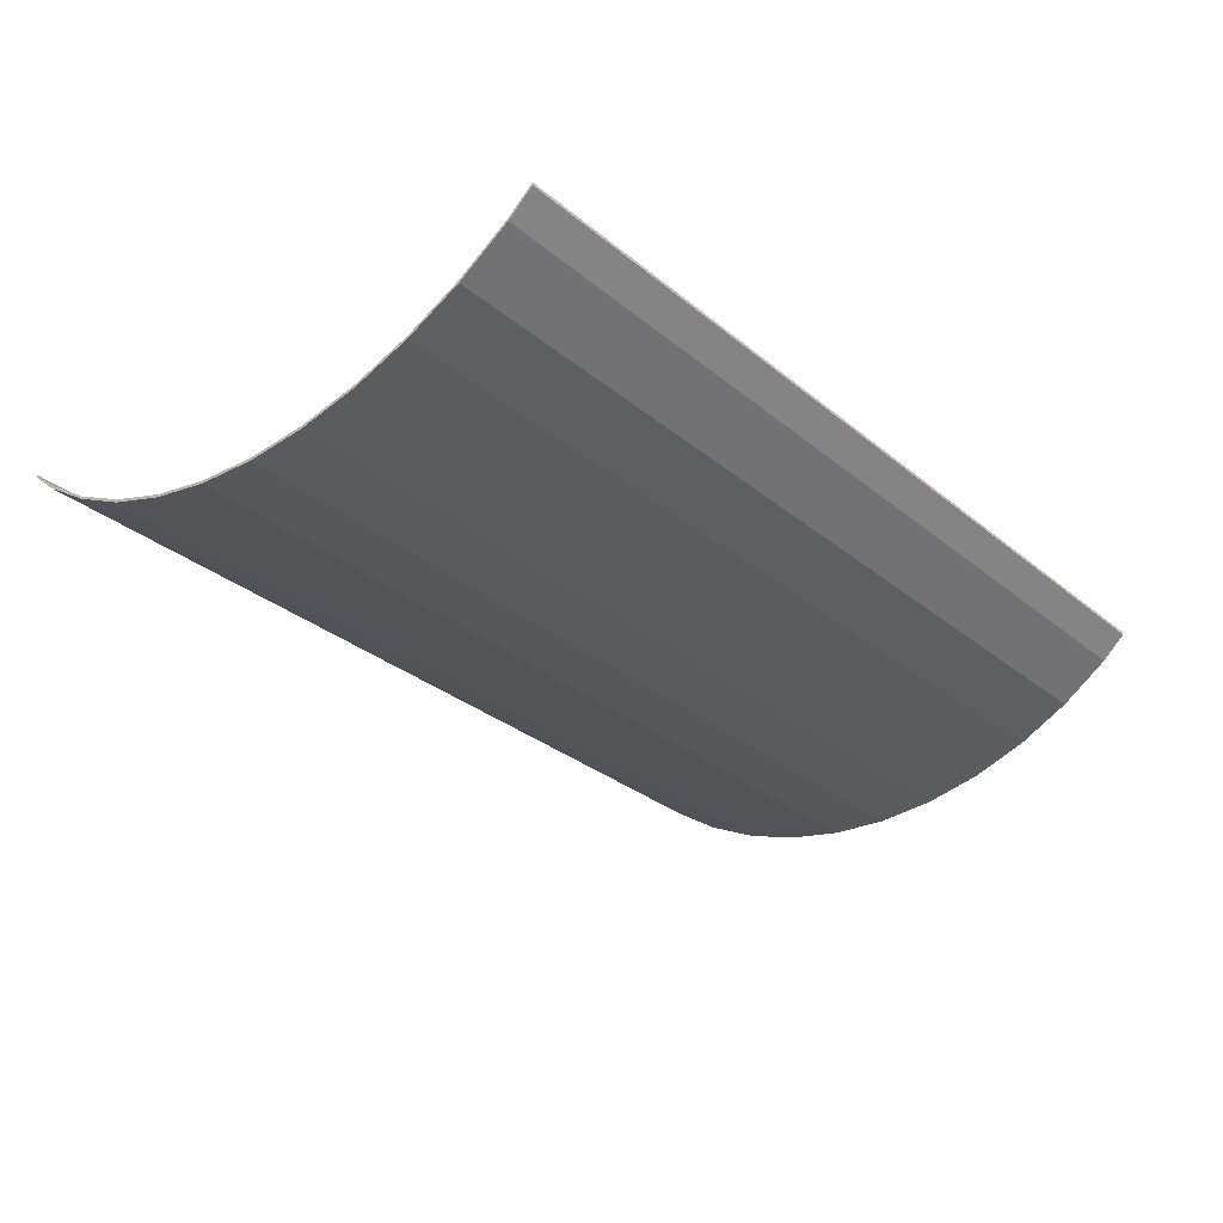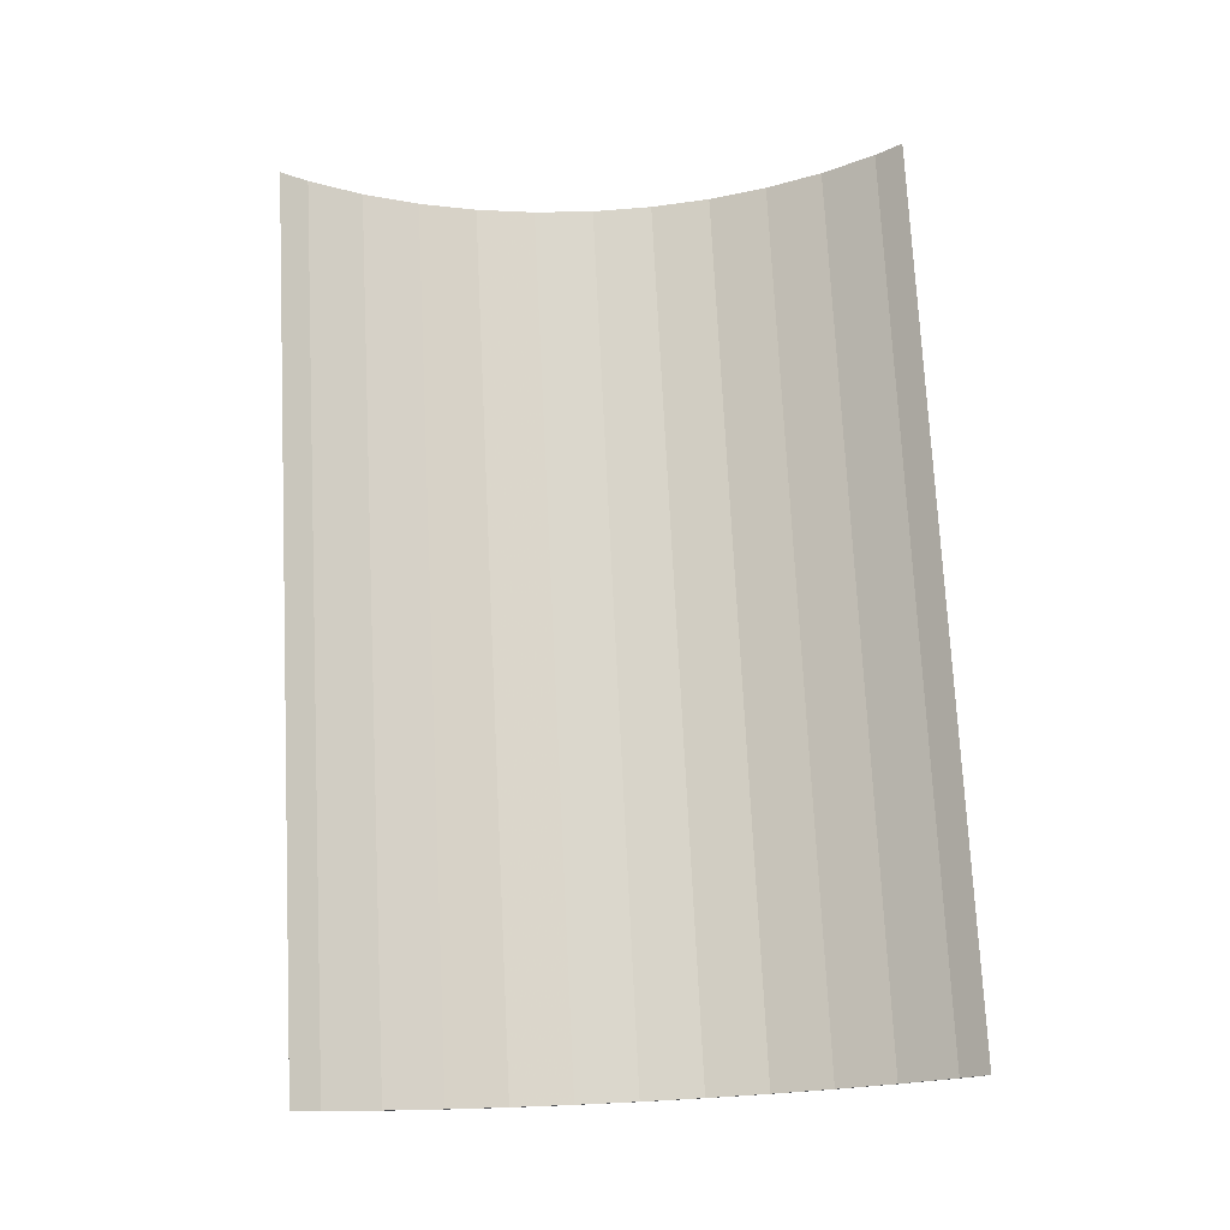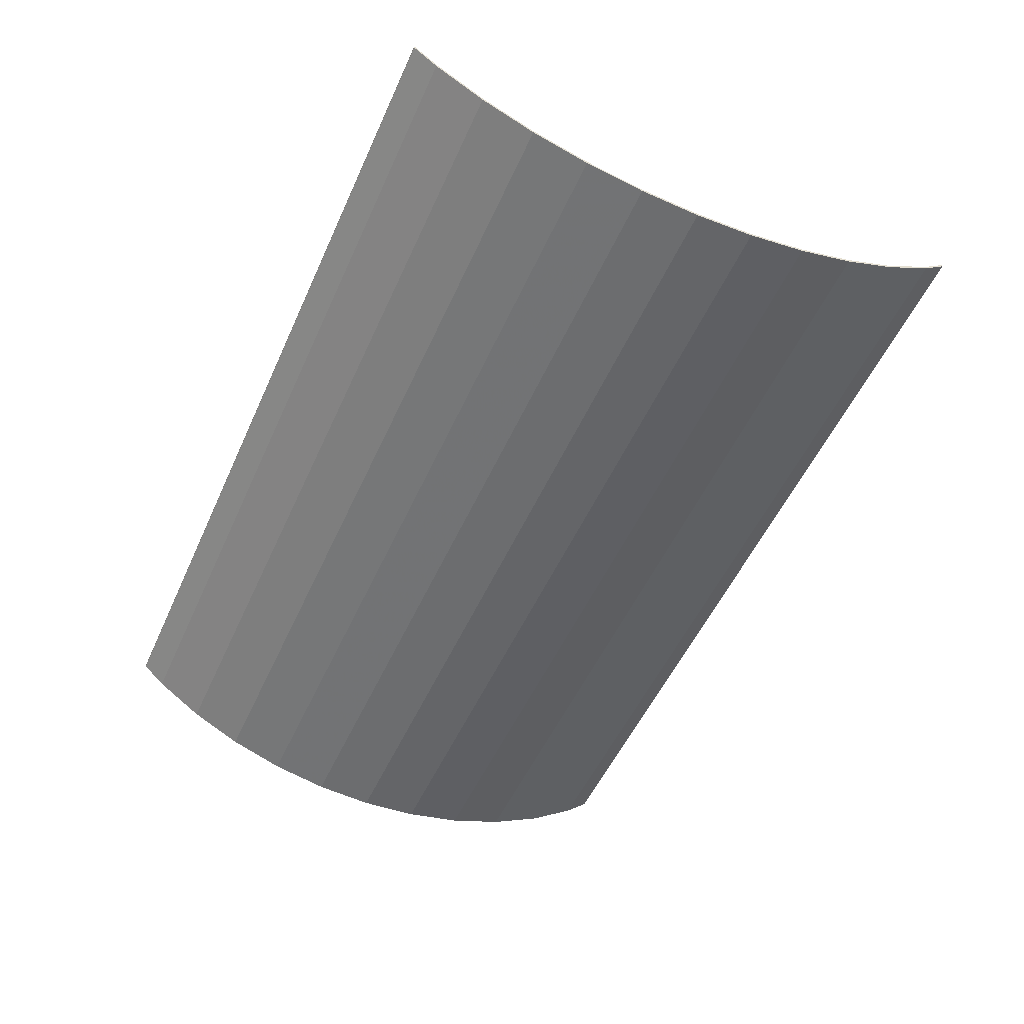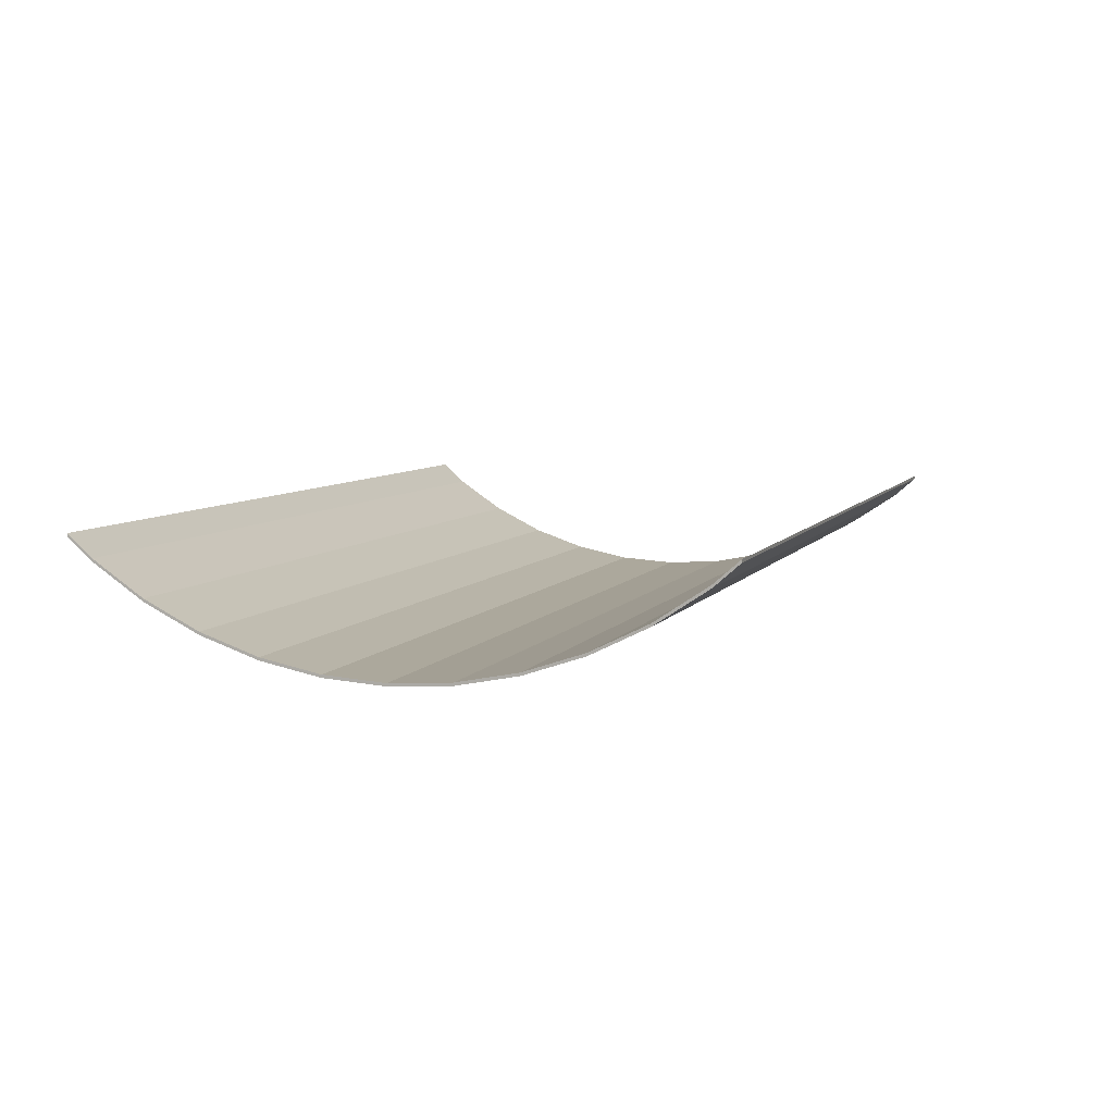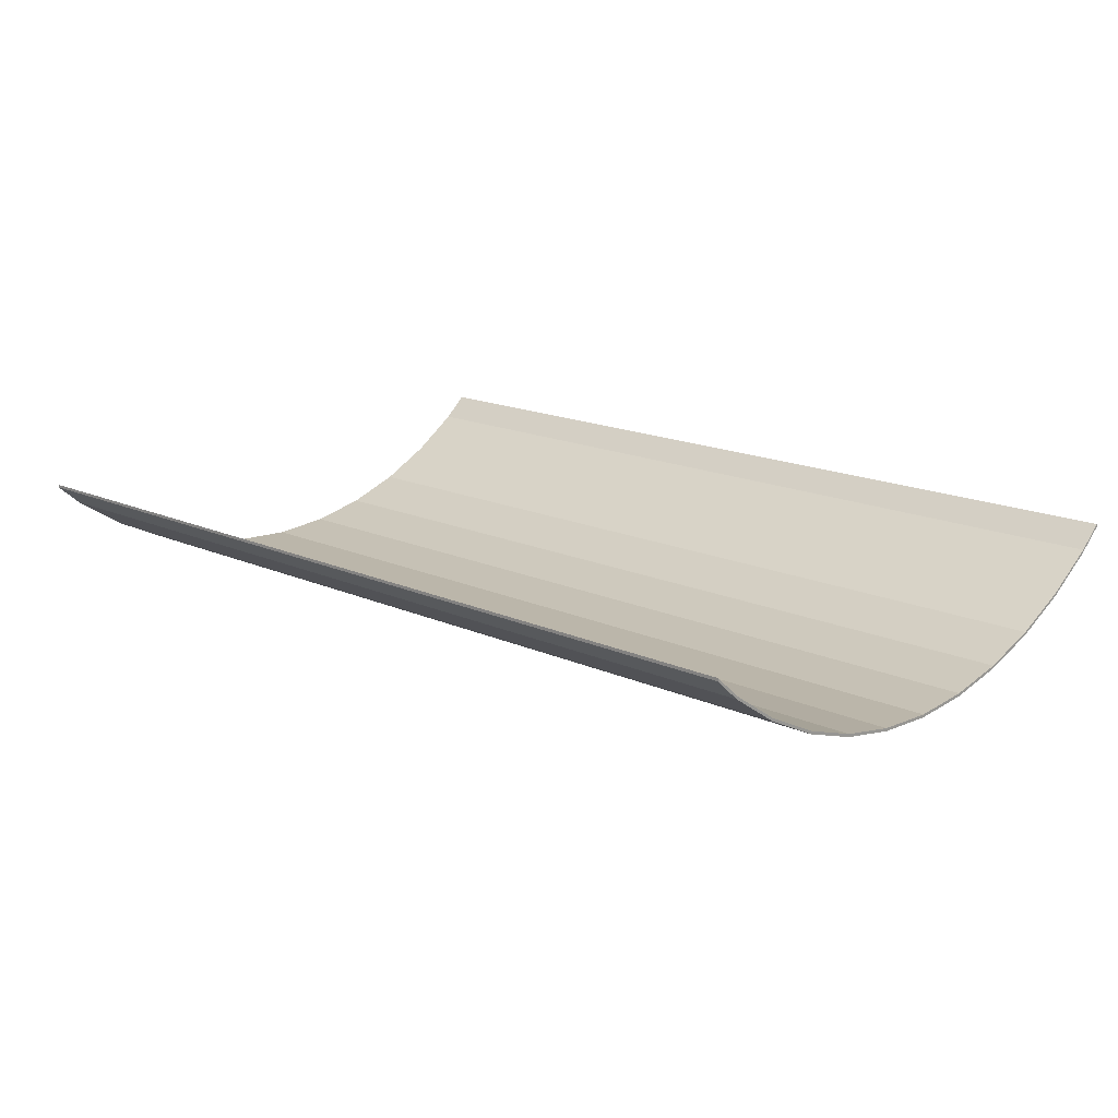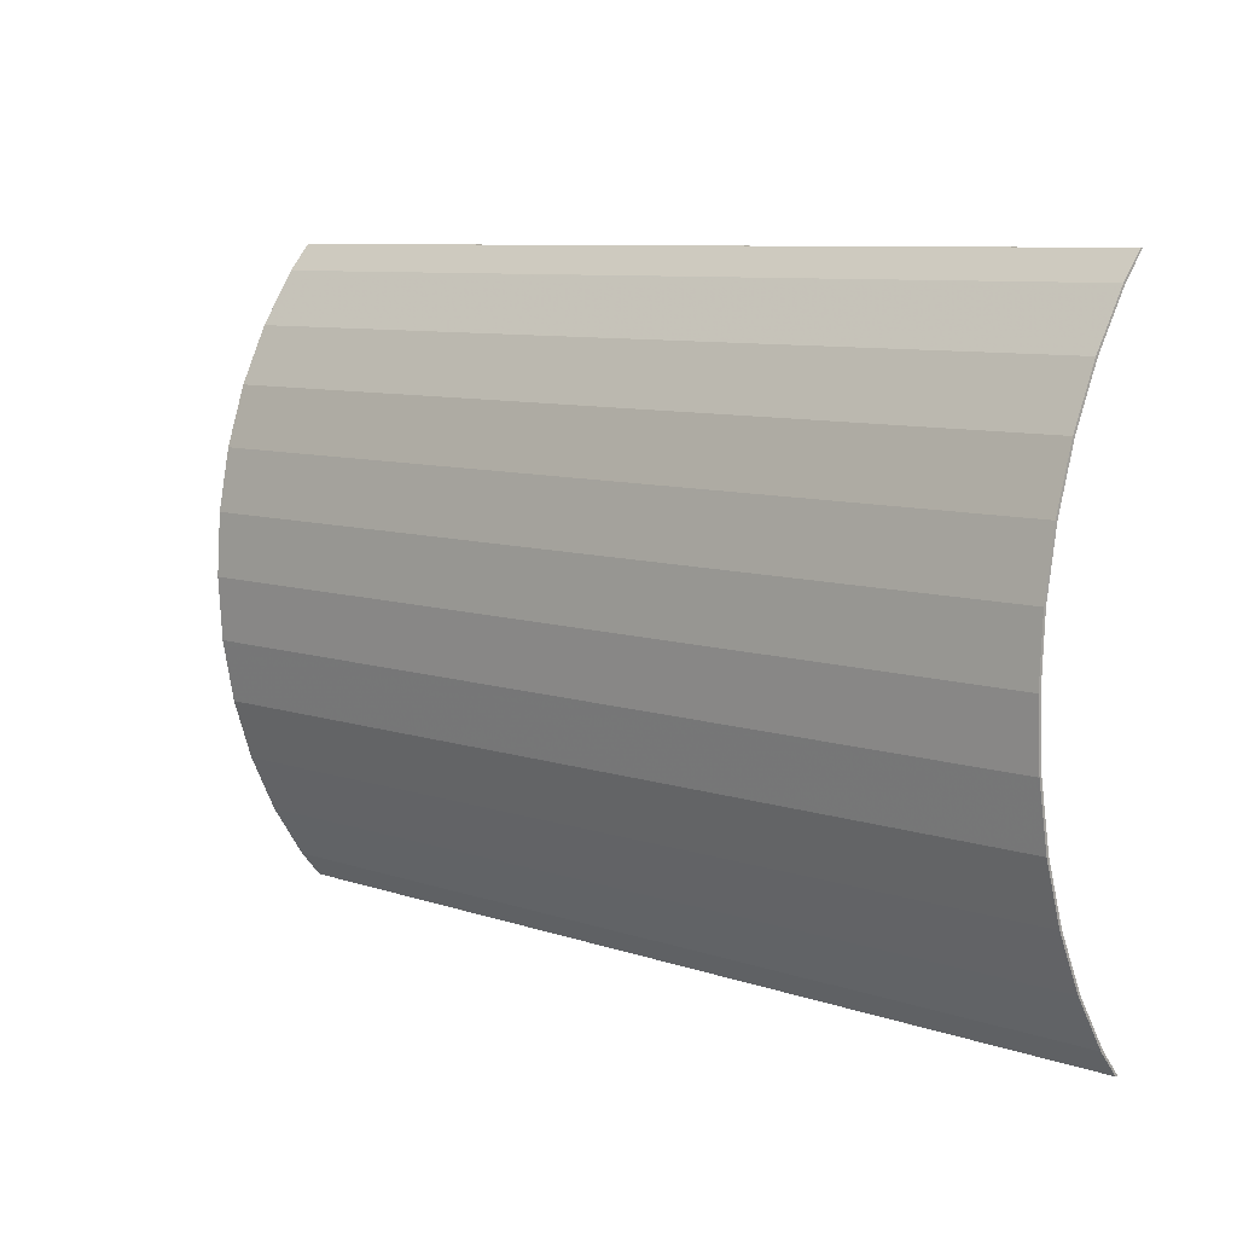
<metadata>
{"format":"obj","ext":"obj","renderer":"f3d","projection":"perspective","resolution":1024,"background":"white","views":[{"elev":-30.5,"azim":130.5,"up":"+Y"},{"elev":74.0,"azim":-92.9,"up":"+Y"},{"elev":-52.8,"azim":66.1,"up":"+Y"},{"elev":6.7,"azim":-71.4,"up":"+Y"},{"elev":16.6,"azim":42.5,"up":"+Y"},{"elev":8.6,"azim":42.5,"up":"+Z"}]}
</metadata>
<code>
v -1.95 0 0
v -1.95 0.0172 0.261
v 1.95 0.0172 0.261
v 1.95 0 0
v -1.95 0 0
v -1.95 -0.0125 0
v -1.95 0.0047 0.261
v -1.95 0.0172 0.261
v 1.95 -0.0125 0
v 1.95 0 0
v 1.95 0.0172 0.261
v 1.95 0.0047 0.261
v 1.95 -0.002635 0.1497
v 1.95 0.0047 0.261
v -1.95 0.0047 0.261
v -1.95 -0.002635 0.1497
v 1.95 0.0047 0.261
v 1.95 0.01219 0.2987
v -1.95 0.01219 0.2987
v -1.95 0.0047 0.261
v -1.95 0.0172 0.261
v -1.95 0.0682 0.5176
v 1.95 0.0682 0.5176
v 1.95 0.0172 0.261
v -1.95 0.0047 0.261
v -1.95 0.0557 0.5176
v -1.95 0.0682 0.5176
v -1.95 0.0172 0.261
v 1.95 0.0172 0.261
v 1.95 0.0682 0.5176
v 1.95 0.0557 0.5176
v 1.95 0.0047 0.261
v 1.95 0.0463 0.4703
v 1.95 0.0557 0.5176
v -1.95 0.0557 0.5176
v -1.95 0.0463 0.4703
v 1.95 0.0557 0.5176
v 1.95 0.08839 0.614
v -1.95 0.08839 0.614
v -1.95 0.0557 0.5176
v -1.95 0.0682 0.5176
v -1.95 0.1522 0.7654
v 1.95 0.1522 0.7654
v 1.95 0.0682 0.5176
v -1.95 0.0682 0.5176
v -1.95 0.0557 0.5176
v -1.95 0.1397 0.7654
v -1.95 0.1522 0.7654
v 1.95 0.0557 0.5176
v 1.95 0.0682 0.5176
v 1.95 0.1522 0.7654
v 1.95 0.1397 0.7654
v 1.95 0.1464 0.779
v 1.95 0.2128 0.9135
v -1.95 0.2128 0.9135
v -1.95 0.1464 0.779
v 1.95 0.1522 0.7654
v -1.95 0.1522 0.7654
v -1.95 0.268 1
v 1.95 0.268 1
v -1.95 0.1522 0.7654
v -1.95 0.1397 0.7654
v -1.95 0.2555 1
v -1.95 0.268 1
v 1.95 0.1397 0.7654
v 1.95 0.1522 0.7654
v 1.95 0.268 1
v 1.95 0.2555 1
v -1.95 0.268 1
v -1.95 0.4132 1.218
v 1.95 0.4132 1.218
v 1.95 0.268 1
v -1.95 0.268 1
v -1.95 0.2555 1
v -1.95 0.4007 1.218
v -1.95 0.4132 1.218
v 1.95 0.2555 1
v 1.95 0.268 1
v 1.95 0.4132 1.218
v 1.95 0.4007 1.218
v 1.95 0.2991 1.065
v 1.95 0.3824 1.19
v -1.95 0.3824 1.19
v -1.95 0.2991 1.065
v -1.95 0.4132 1.218
v -1.95 0.5069 1.324
v 1.95 0.5069 1.324
v 1.95 0.4132 1.218
v -1.95 0.4132 1.218
v -1.95 0.4007 1.218
v -1.95 0.4944 1.324
v -1.95 0.5069 1.324
v 1.95 0.4007 1.218
v 1.95 0.4132 1.218
v 1.95 0.5069 1.324
v 1.95 0.4944 1.324
v -1.95 0.4944 1.324
v 1.95 0.4944 1.324
v 1.95 0.5069 1.324
v -1.95 0.5069 1.324
v -1.95 -0.00099 -0.1746
v 1.95 -0.00099 -0.1746
v 1.95 -0.01086 -0.02494
v -1.95 -0.01086 -0.02494
v -1.95 0 0
v 1.95 0 0
v 1.95 0.0172 -0.261
v -1.95 0.0172 -0.261
v -1.95 -0.0125 0
v -1.95 0 0
v -1.95 0.0172 -0.261
v -1.95 0.0047 -0.261
v 1.95 0 0
v 1.95 -0.0125 0
v 1.95 0.0047 -0.261
v 1.95 0.0172 -0.261
v 1.95 0.0172 -0.261
v 1.95 0.0682 -0.5176
v -1.95 0.0682 -0.5176
v -1.95 0.0172 -0.261
v -1.95 0.0172 -0.261
v -1.95 0.0682 -0.5176
v -1.95 0.0557 -0.5176
v -1.95 0.0047 -0.261
v 1.95 0.0047 -0.261
v 1.95 0.0557 -0.5176
v 1.95 0.0682 -0.5176
v 1.95 0.0172 -0.261
v -1.95 0.05118 -0.4949
v 1.95 0.05118 -0.4949
v 1.95 0.02194 -0.3477
v -1.95 0.02194 -0.3477
v -1.95 0.0682 -0.5176
v 1.95 0.0682 -0.5176
v 1.95 0.1522 -0.7654
v -1.95 0.1522 -0.7654
v -1.95 0.0557 -0.5176
v -1.95 0.0682 -0.5176
v -1.95 0.1522 -0.7654
v -1.95 0.1397 -0.7654
v 1.95 0.0682 -0.5176
v 1.95 0.0557 -0.5176
v 1.95 0.1397 -0.7654
v 1.95 0.1522 -0.7654
v -1.95 0.1397 -0.7654
v 1.95 0.1397 -0.7654
v 1.95 0.1044 -0.6614
v -1.95 0.1044 -0.6614
v -1.95 0.1575 -0.8014
v 1.95 0.1575 -0.8014
v 1.95 0.1397 -0.7654
v -1.95 0.1397 -0.7654
v -1.95 0.1522 -0.7654
v 1.95 0.1522 -0.7654
v 1.95 0.268 -1
v -1.95 0.268 -1
v -1.95 0.1397 -0.7654
v -1.95 0.1522 -0.7654
v -1.95 0.268 -1
v -1.95 0.2555 -1
v 1.95 0.1522 -0.7654
v 1.95 0.1397 -0.7654
v 1.95 0.2555 -1
v 1.95 0.268 -1
v -1.95 0.2555 -1
v 1.95 0.2555 -1
v 1.95 0.2349 -0.9583
v -1.95 0.2349 -0.9583
v -1.95 0.313 -1.086
v 1.95 0.313 -1.086
v 1.95 0.2555 -1
v -1.95 0.2555 -1
v -1.95 0.268 -1
v 1.95 0.268 -1
v 1.95 0.4132 -1.218
v -1.95 0.4132 -1.218
v -1.95 0.2555 -1
v -1.95 0.268 -1
v -1.95 0.4132 -1.218
v -1.95 0.4007 -1.218
v 1.95 0.268 -1
v 1.95 0.2555 -1
v 1.95 0.4007 -1.218
v 1.95 0.4132 -1.218
v -1.95 0.4132 -1.218
v 1.95 0.4132 -1.218
v 1.95 0.5069 -1.324
v -1.95 0.5069 -1.324
v -1.95 0.4007 -1.218
v -1.95 0.4132 -1.218
v -1.95 0.5069 -1.324
v -1.95 0.4944 -1.324
v 1.95 0.4132 -1.218
v 1.95 0.4007 -1.218
v 1.95 0.4944 -1.324
v 1.95 0.5069 -1.324
v -1.95 0.4944 -1.324
v 1.95 0.4944 -1.324
v 1.95 0.4119 -1.23
v -1.95 0.4119 -1.23
v -1.95 0.4944 -1.324
v -1.95 0.5069 -1.324
v 1.95 0.5069 -1.324
v 1.95 0.4944 -1.324
v 1.95 -0.0125 0
v 1.95 -0.002635 0.1497
v -1.95 -0.002635 0.1497
v -1.95 -0.0125 0
v 1.95 0.01219 0.2987
v 1.95 0.0463 0.4703
v -1.95 0.0463 0.4703
v -1.95 0.01219 0.2987
v 1.95 0.08839 0.614
v 1.95 0.1397 0.7654
v -1.95 0.1397 0.7654
v -1.95 0.08839 0.614
v 1.95 0.1397 0.7654
v 1.95 0.1464 0.779
v -1.95 0.1464 0.779
v -1.95 0.1397 0.7654
v 1.95 0.2128 0.9135
v 1.95 0.2555 1
v -1.95 0.2555 1
v -1.95 0.2128 0.9135
v 1.95 0.2555 1
v 1.95 0.2991 1.065
v -1.95 0.2991 1.065
v -1.95 0.2555 1
v 1.95 0.3824 1.19
v 1.95 0.4007 1.218
v -1.95 0.4007 1.218
v -1.95 0.3824 1.19
v 1.95 0.4007 1.218
v 1.95 0.4944 1.324
v -1.95 0.4944 1.324
v -1.95 0.4007 1.218
v -1.95 -0.01086 -0.02494
v 1.95 -0.01086 -0.02494
v 1.95 -0.0125 0
v -1.95 -0.0125 0
v -1.95 0.0047 -0.261
v 1.95 0.0047 -0.261
v 1.95 -0.00099 -0.1746
v -1.95 -0.00099 -0.1746
v -1.95 0.02194 -0.3477
v 1.95 0.02194 -0.3477
v 1.95 0.0047 -0.261
v -1.95 0.0047 -0.261
v -1.95 0.0557 -0.5176
v 1.95 0.0557 -0.5176
v 1.95 0.05118 -0.4949
v -1.95 0.05118 -0.4949
v -1.95 0.1044 -0.6614
v 1.95 0.1044 -0.6614
v 1.95 0.0557 -0.5176
v -1.95 0.0557 -0.5176
v -1.95 0.2349 -0.9583
v 1.95 0.2349 -0.9583
v 1.95 0.1575 -0.8014
v -1.95 0.1575 -0.8014
v -1.95 0.4007 -1.218
v 1.95 0.4007 -1.218
v 1.95 0.313 -1.086
v -1.95 0.313 -1.086
v -1.95 0.4119 -1.23
v 1.95 0.4119 -1.23
v 1.95 0.4007 -1.218
v -1.95 0.4007 -1.218
g mesh430743
f 1 2 3
f 3 4 1
f 5 6 7
f 7 8 5
f 9 10 11
f 11 12 9
f 13 14 15
f 15 16 13
f 17 18 19
f 19 20 17
f 21 22 23
f 23 24 21
f 25 26 27
f 27 28 25
f 29 30 31
f 31 32 29
f 33 34 35
f 35 36 33
f 37 38 39
f 39 40 37
f 41 42 43
f 43 44 41
f 45 46 47
f 47 48 45
f 49 50 51
f 51 52 49
f 53 54 55
f 55 56 53
f 57 58 59
f 59 60 57
f 61 62 63
f 63 64 61
f 65 66 67
f 67 68 65
f 69 70 71
f 71 72 69
f 73 74 75
f 75 76 73
f 77 78 79
f 79 80 77
f 81 82 83
f 83 84 81
f 85 86 87
f 87 88 85
f 89 90 91
f 91 92 89
f 93 94 95
f 95 96 93
f 97 98 99
f 99 100 97
f 101 102 103
f 103 104 101
f 105 106 107
f 107 108 105
f 109 110 111
f 111 112 109
f 113 114 115
f 115 116 113
f 117 118 119
f 119 120 117
f 121 122 123
f 123 124 121
f 125 126 127
f 127 128 125
f 129 130 131
f 131 132 129
f 133 134 135
f 135 136 133
f 137 138 139
f 139 140 137
f 141 142 143
f 143 144 141
f 145 146 147
f 147 148 145
f 149 150 151
f 151 152 149
f 153 154 155
f 155 156 153
f 157 158 159
f 159 160 157
f 161 162 163
f 163 164 161
f 165 166 167
f 167 168 165
f 169 170 171
f 171 172 169
f 173 174 175
f 175 176 173
f 177 178 179
f 179 180 177
f 181 182 183
f 183 184 181
f 185 186 187
f 187 188 185
f 189 190 191
f 191 192 189
f 193 194 195
f 195 196 193
f 197 198 199
f 199 200 197
f 201 202 203
f 203 204 201
f 205 206 207
f 207 208 205
f 209 210 211
f 211 212 209
f 213 214 215
f 215 216 213
f 217 218 219
f 219 220 217
f 221 222 223
f 223 224 221
f 225 226 227
f 227 228 225
f 229 230 231
f 231 232 229
f 233 234 235
f 235 236 233
f 237 238 239
f 239 240 237
f 241 242 243
f 243 244 241
f 245 246 247
f 247 248 245
f 249 250 251
f 251 252 249
f 253 254 255
f 255 256 253
f 257 258 259
f 259 260 257
f 261 262 263
f 263 264 261
f 265 266 267
f 267 268 265

</code>
